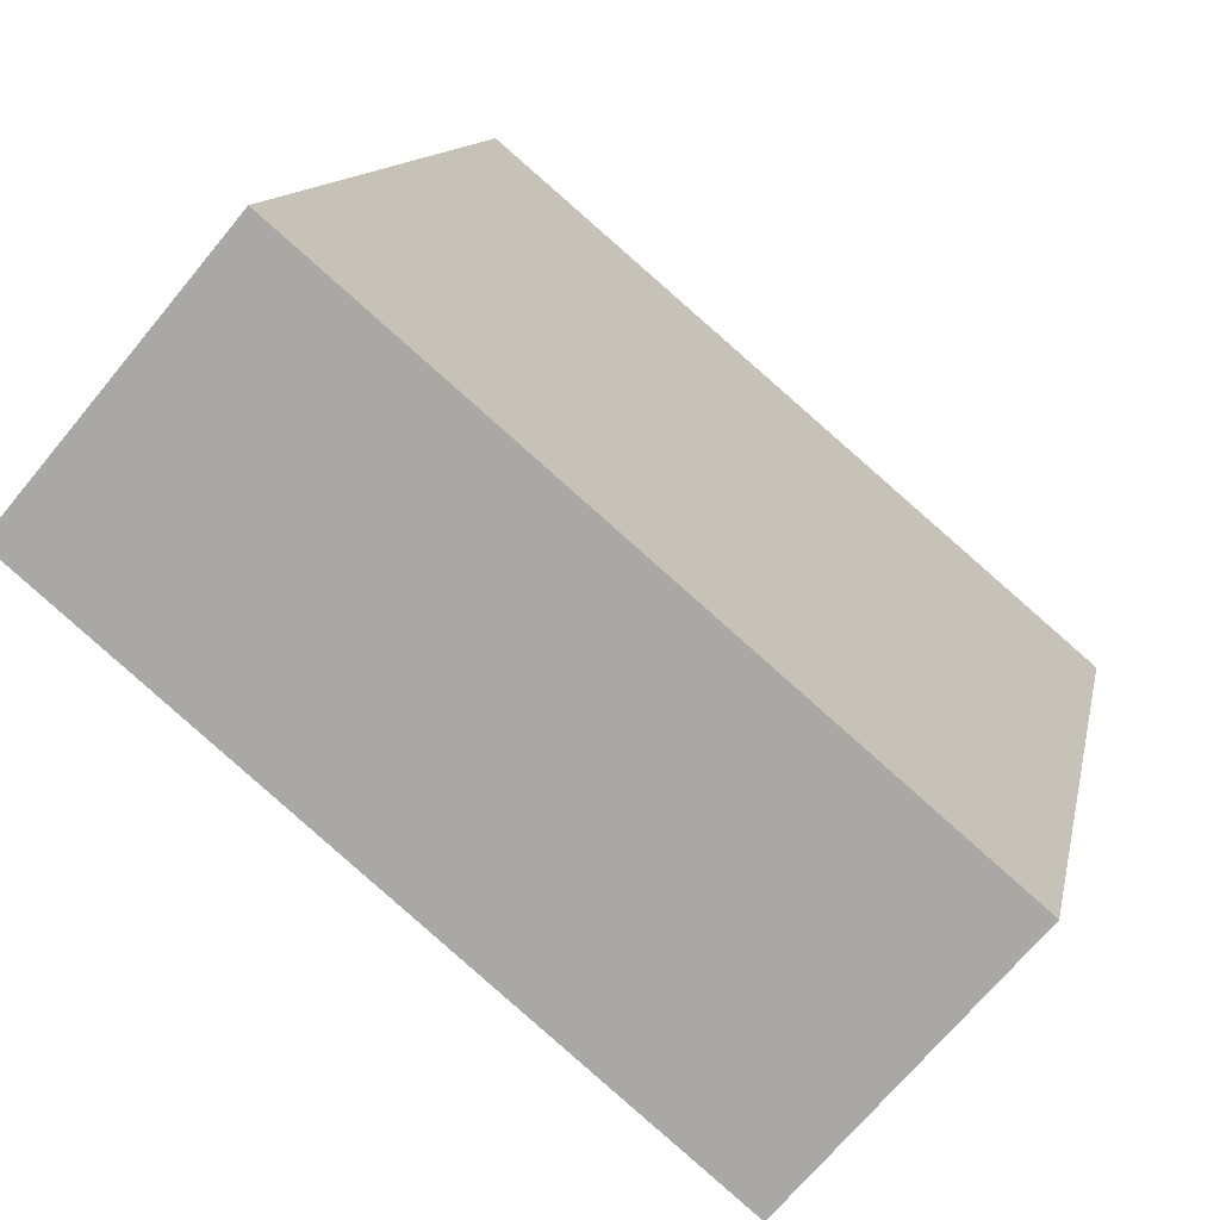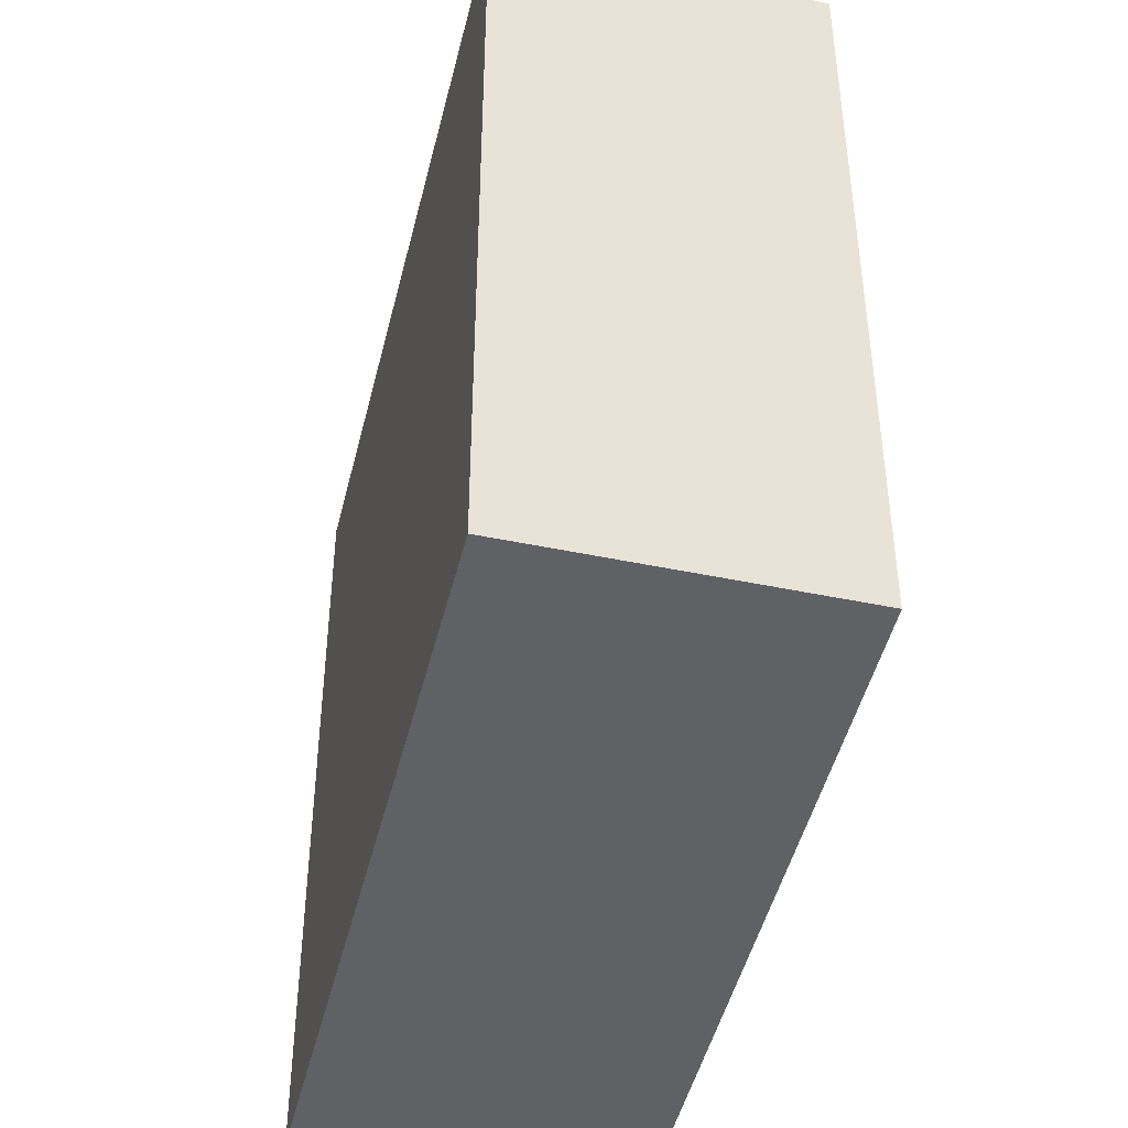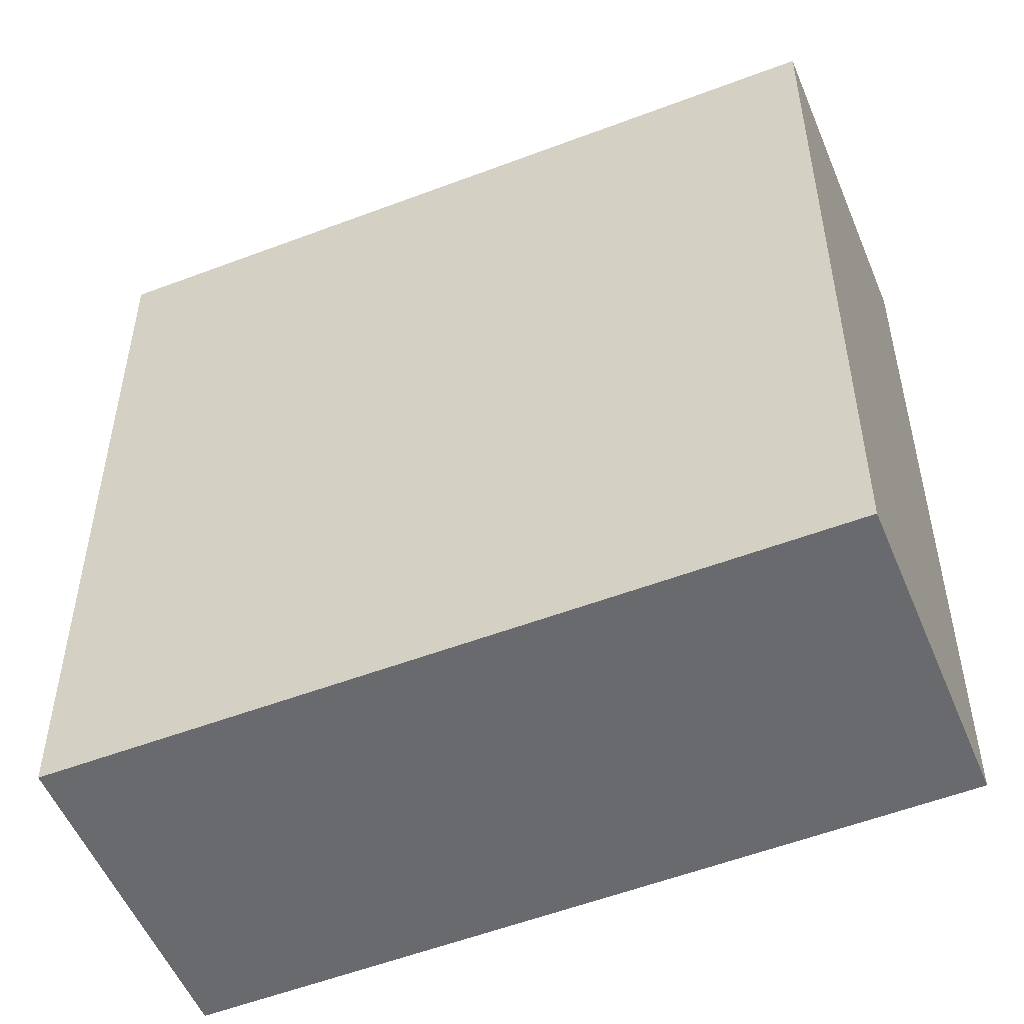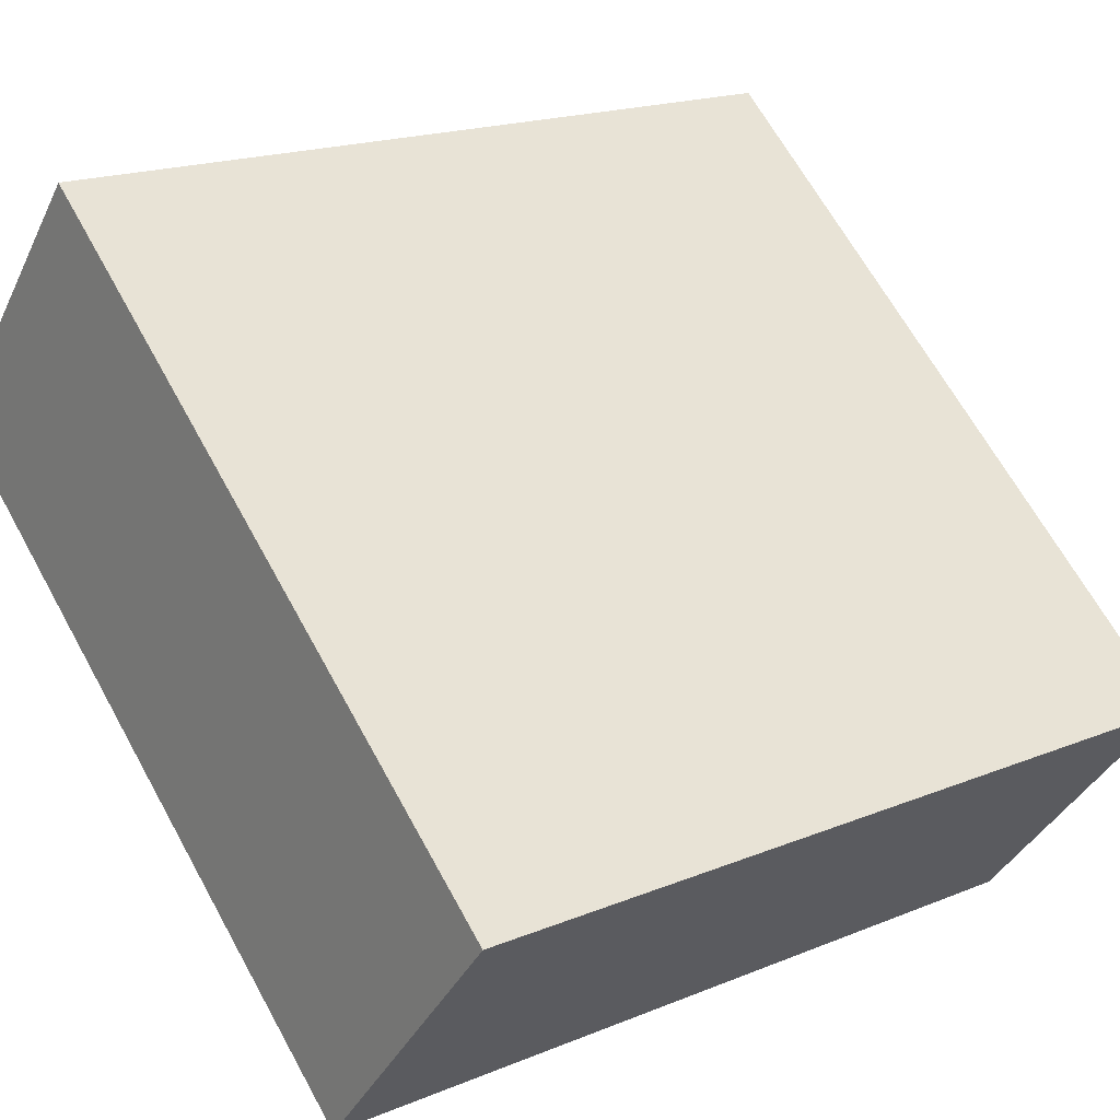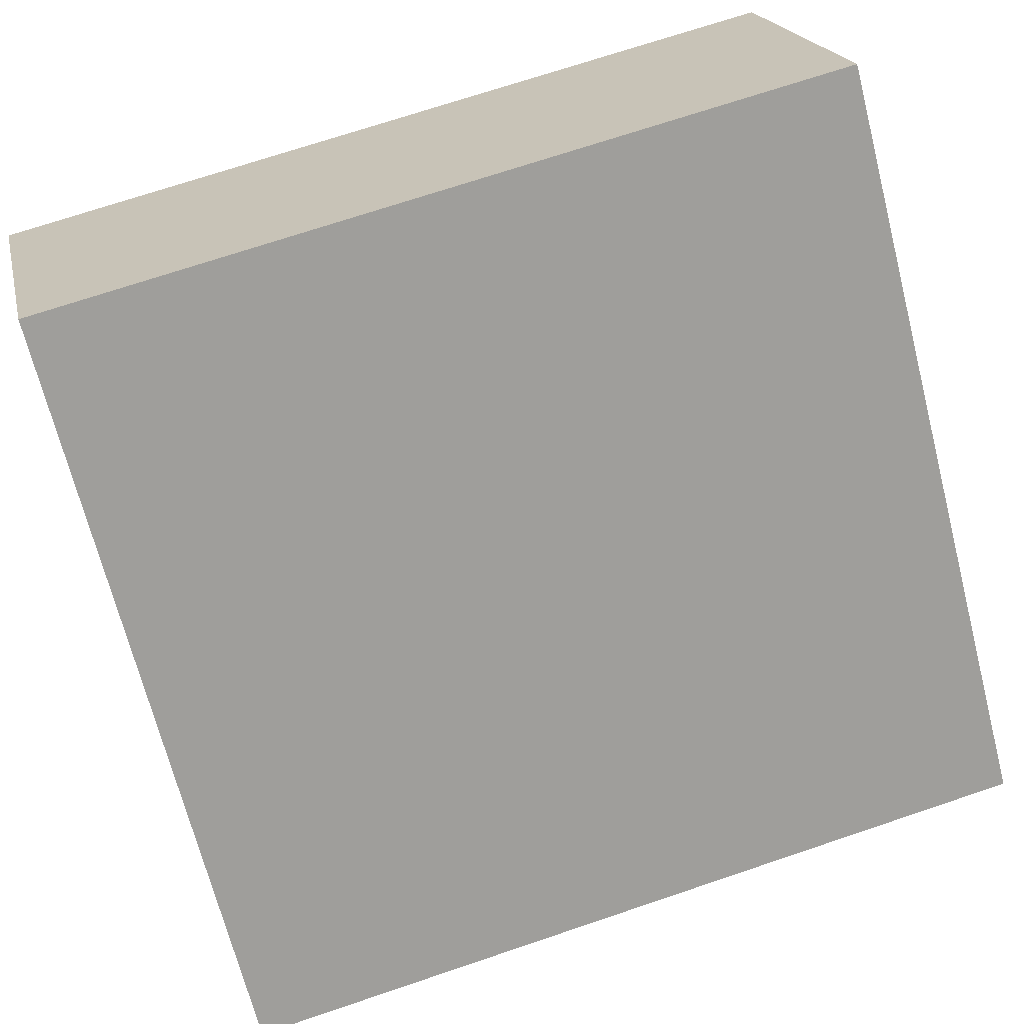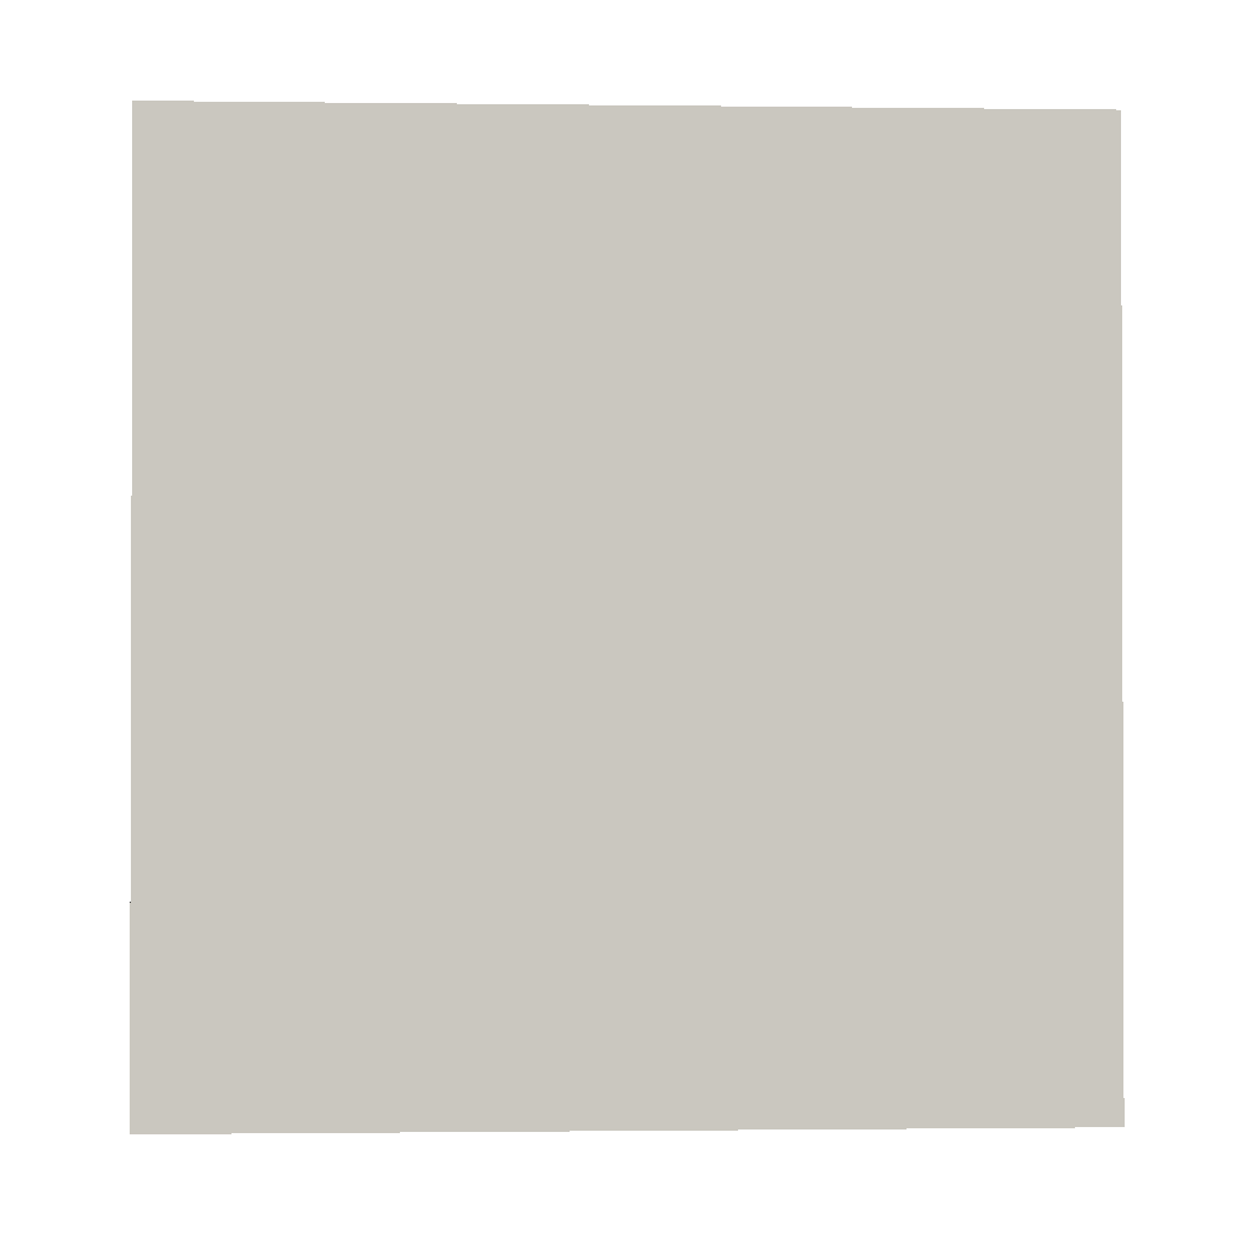
<metadata>
{"format":"obj","ext":"obj","renderer":"f3d","projection":"perspective","resolution":1024,"background":"white","views":[{"elev":12.2,"azim":10.7,"up":"+Z"},{"elev":-46.0,"azim":116.7,"up":"+Y"},{"elev":-53.1,"azim":62.4,"up":"+Y"},{"elev":18.1,"azim":51.1,"up":"+Z"},{"elev":70.6,"azim":71.3,"up":"+Z"},{"elev":-1.1,"azim":-143.2,"up":"+Y"}]}
</metadata>
<code>
v  4.42 5.935 -3.668
v  1.593 5.935 1.884
v  5.978 5.935 -1.825
v  0 5.935 3.634e-16
v  5.978 1.117e-16 -1.825
v  4.42 2.246e-16 -3.668
v  0 0 0
v  1.593 -1.154e-16 1.884
g defaultobject
f 1 2 3
f 2 1 4
f 5 1 3
f 1 5 6
f 6 4 1
f 4 6 7
f 7 2 4
f 2 7 8
f 8 3 2
f 3 8 5
f 5 7 6
f 7 5 8

</code>
